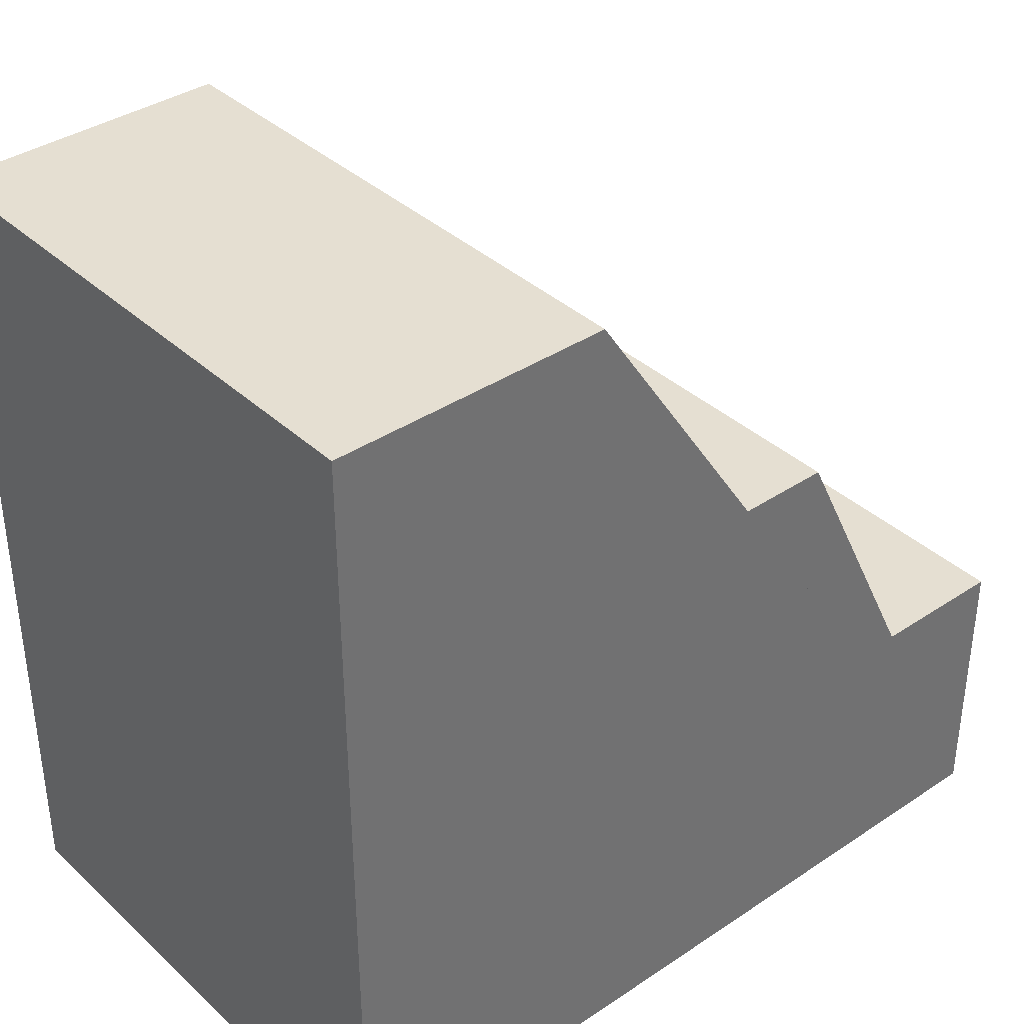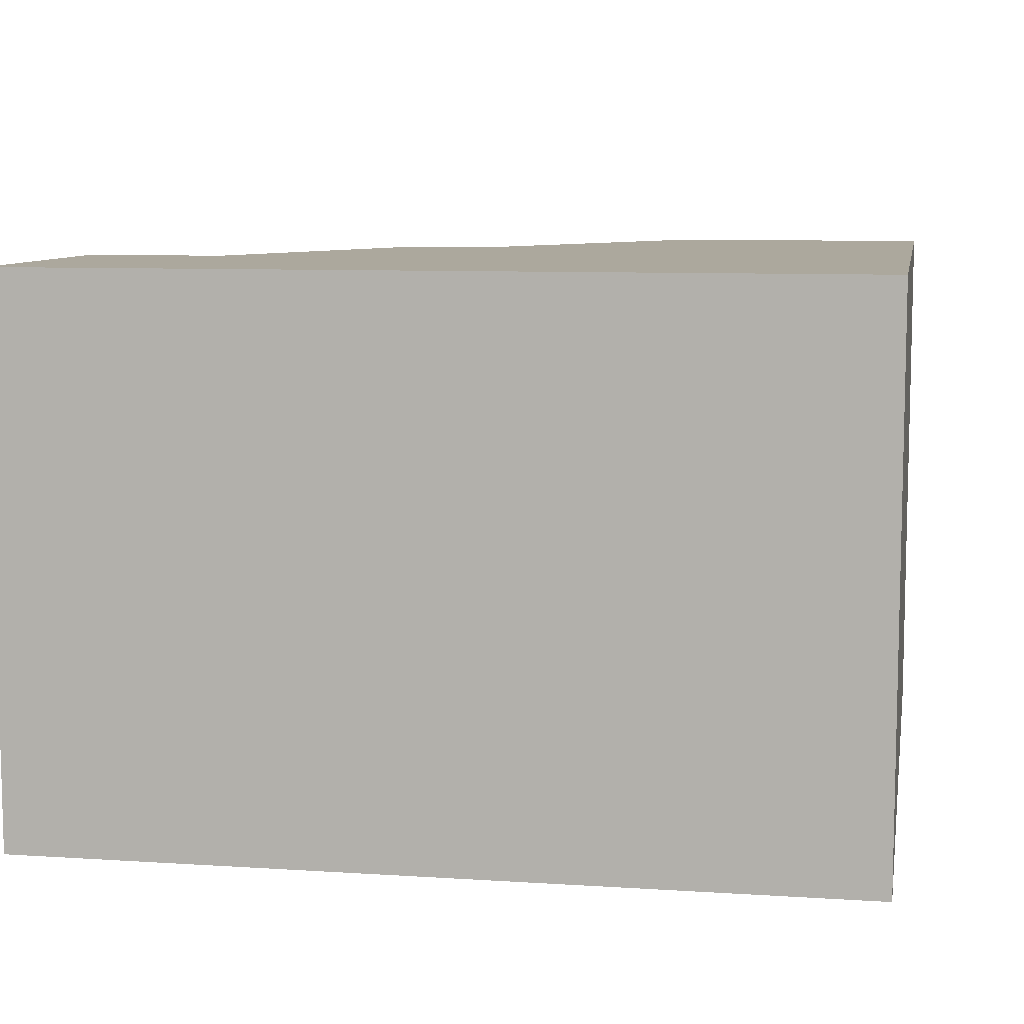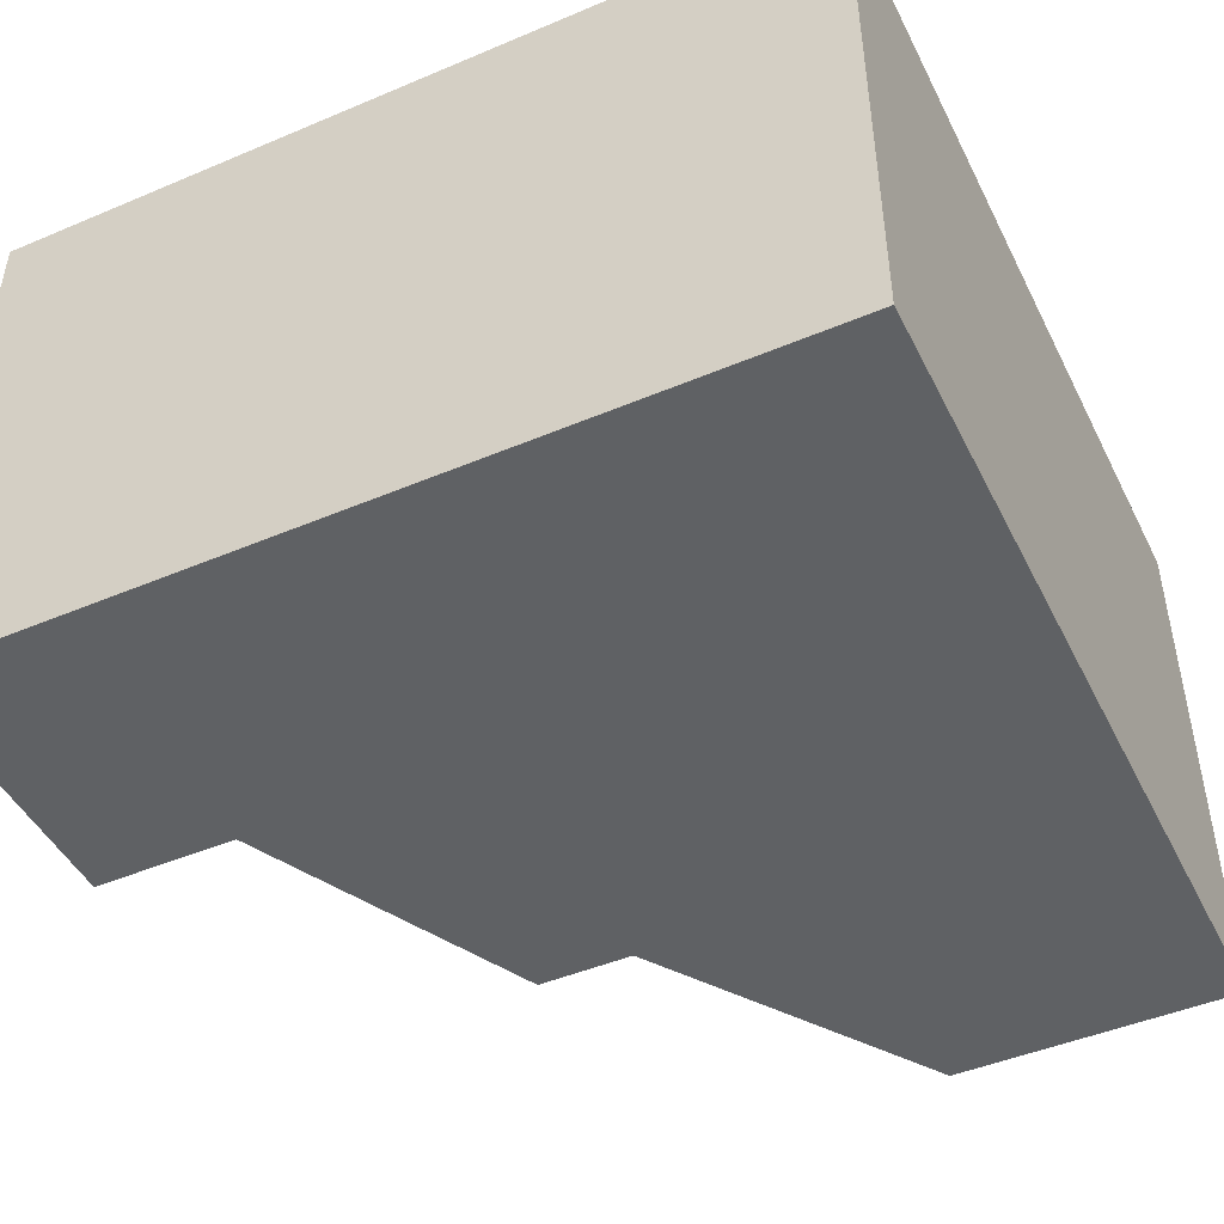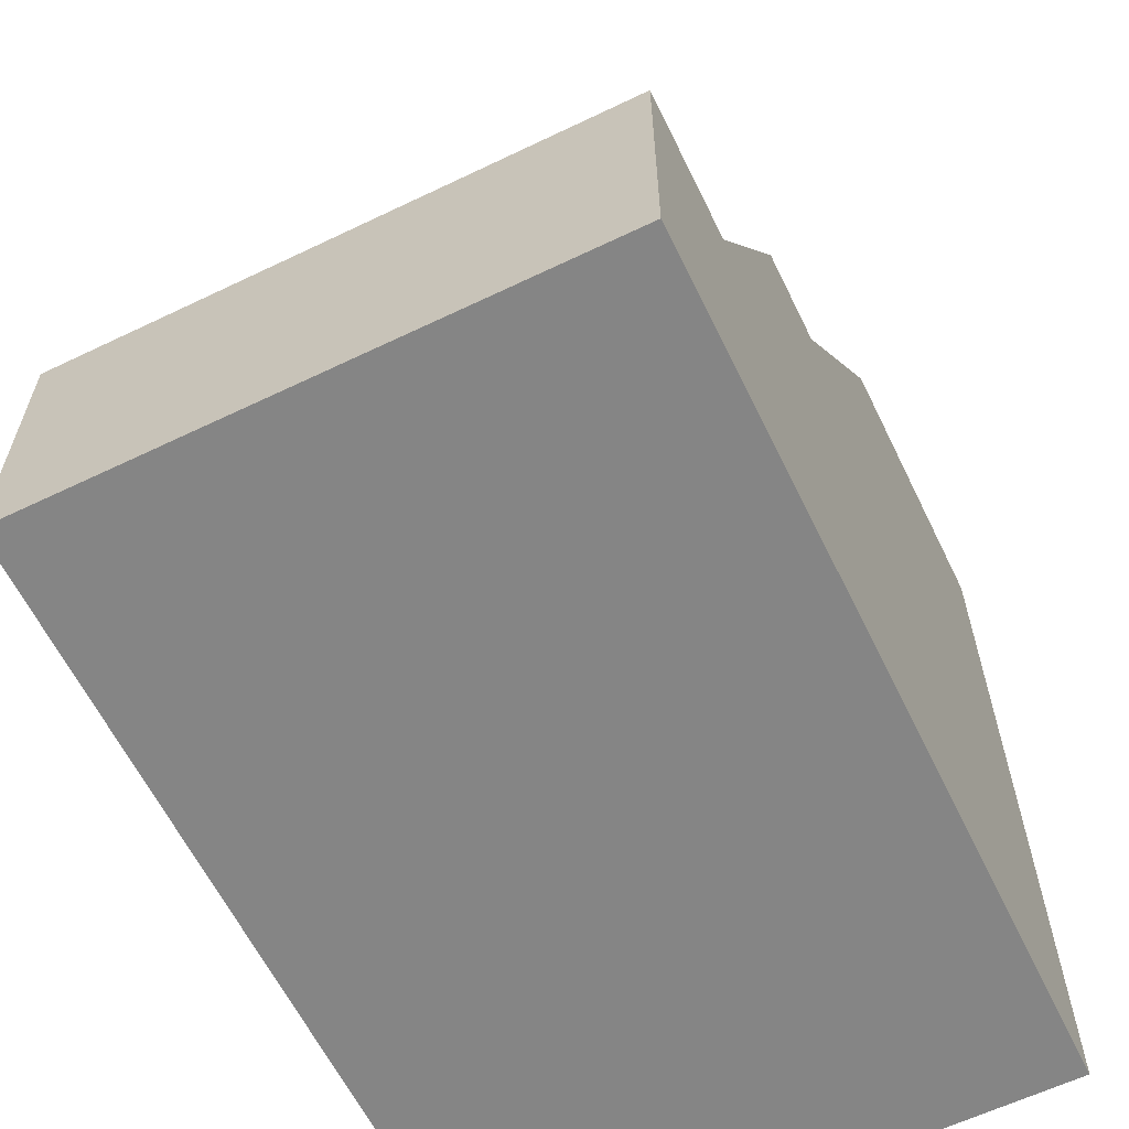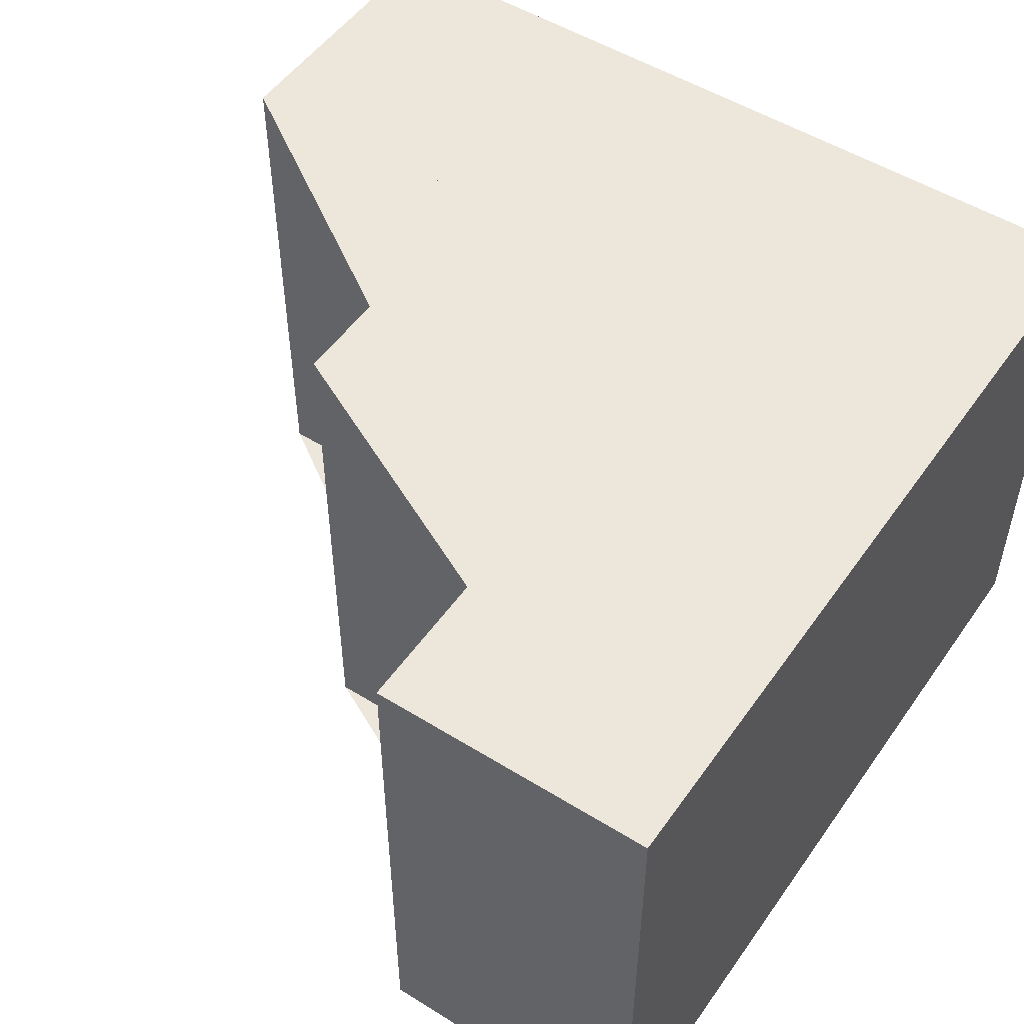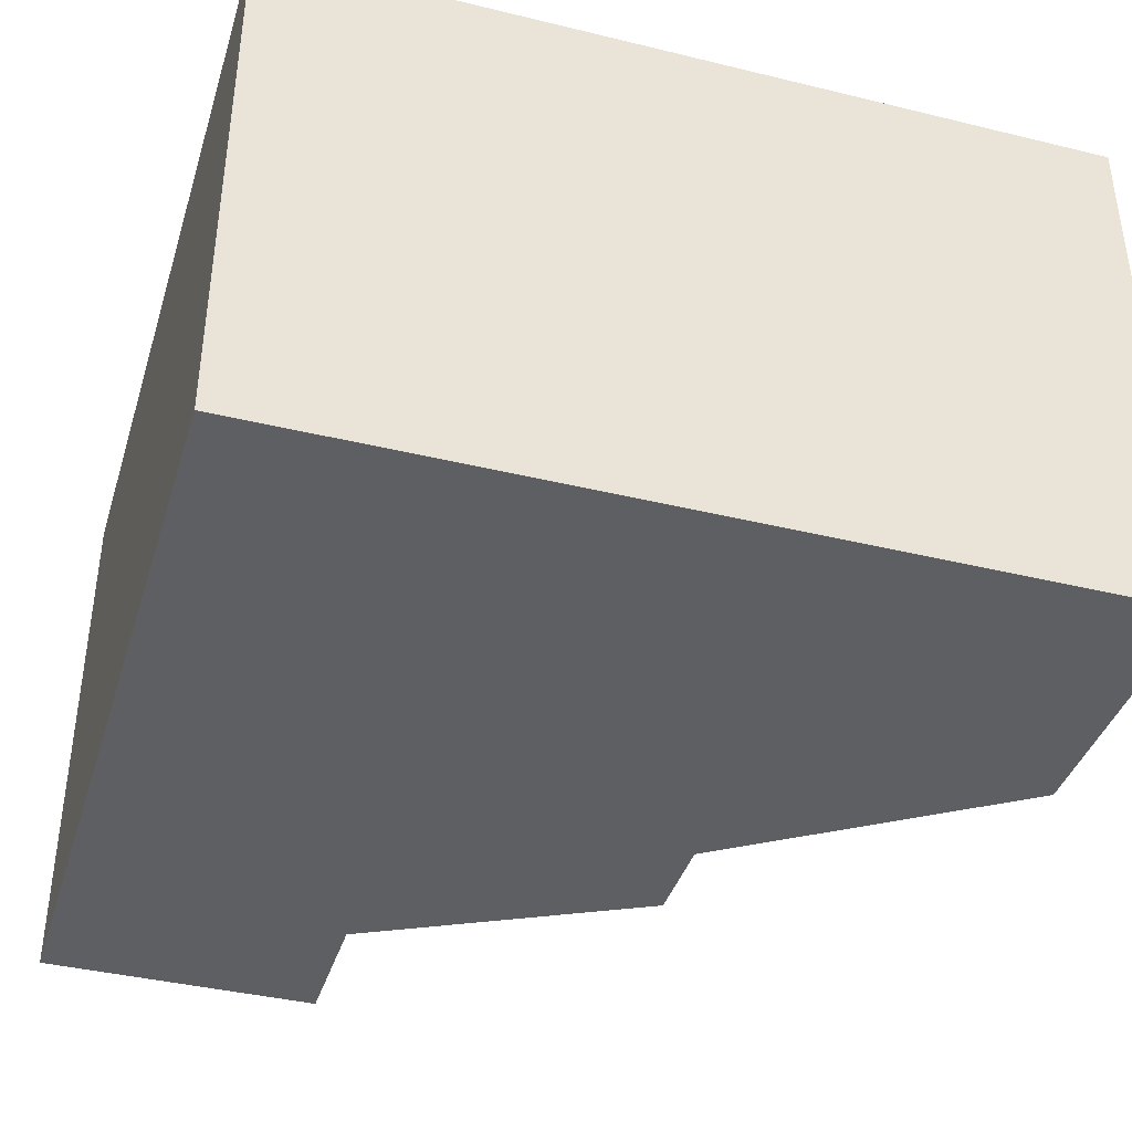
<metadata>
{"format":"obj","ext":"obj","renderer":"f3d","projection":"perspective","resolution":1024,"background":"white","views":[{"elev":37.4,"azim":139.4,"up":"+Y"},{"elev":8.6,"azim":10.0,"up":"+Z"},{"elev":-46.5,"azim":25.7,"up":"+Z"},{"elev":-61.8,"azim":-64.0,"up":"+Y"},{"elev":51.4,"azim":-56.0,"up":"+Z"},{"elev":-39.6,"azim":73.2,"up":"+Z"}]}
</metadata>
<code>
v  0 0 -1
v  0 1 -1
v  1 1 -1
v 1 2 -1
v 2 2 -1
v 2 3 -1
v 3 3 -1
v 3 0 -1
v 0 0 1
v 0 1 1
v 1 1 1
v 1 2 1
v 2 2 1
v 2 3 1
v 3 3 1
v 3 0 1
f 1 2 3 4 5 6 7 8
f 9 10 11 12 13 14 15 16
f 1 2 10 9
f 2 3 11 10
f 3 4 12 11
f 4 5 13 12
f 5 6 14 13
f 6 7 15 14
f 7 8 16 15
f 8 1 9 16

</code>
